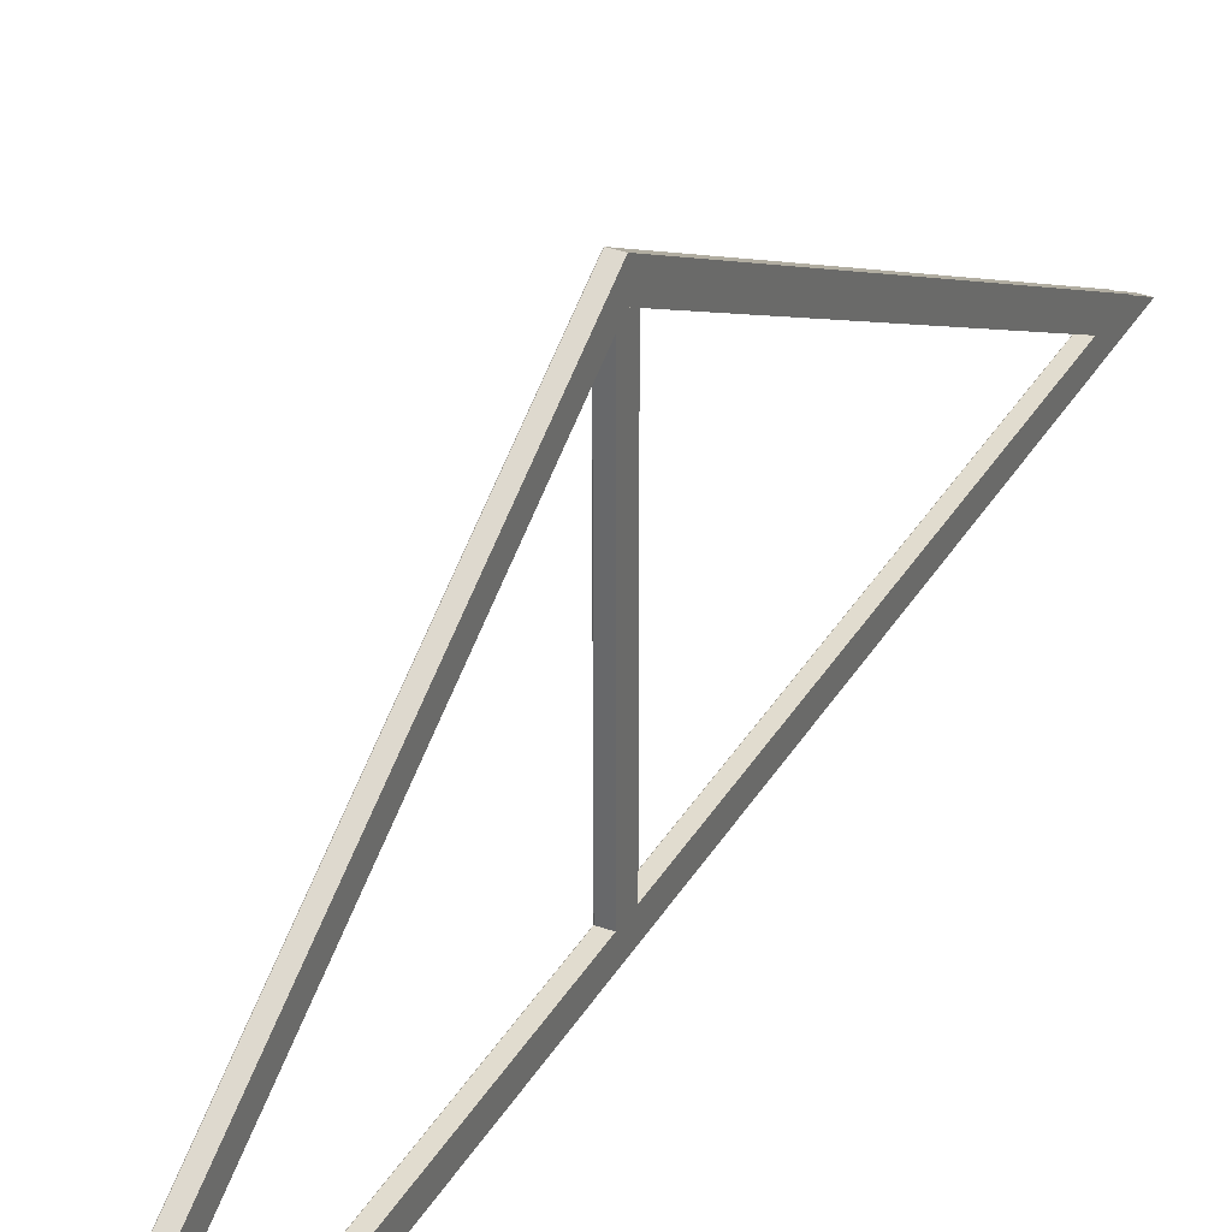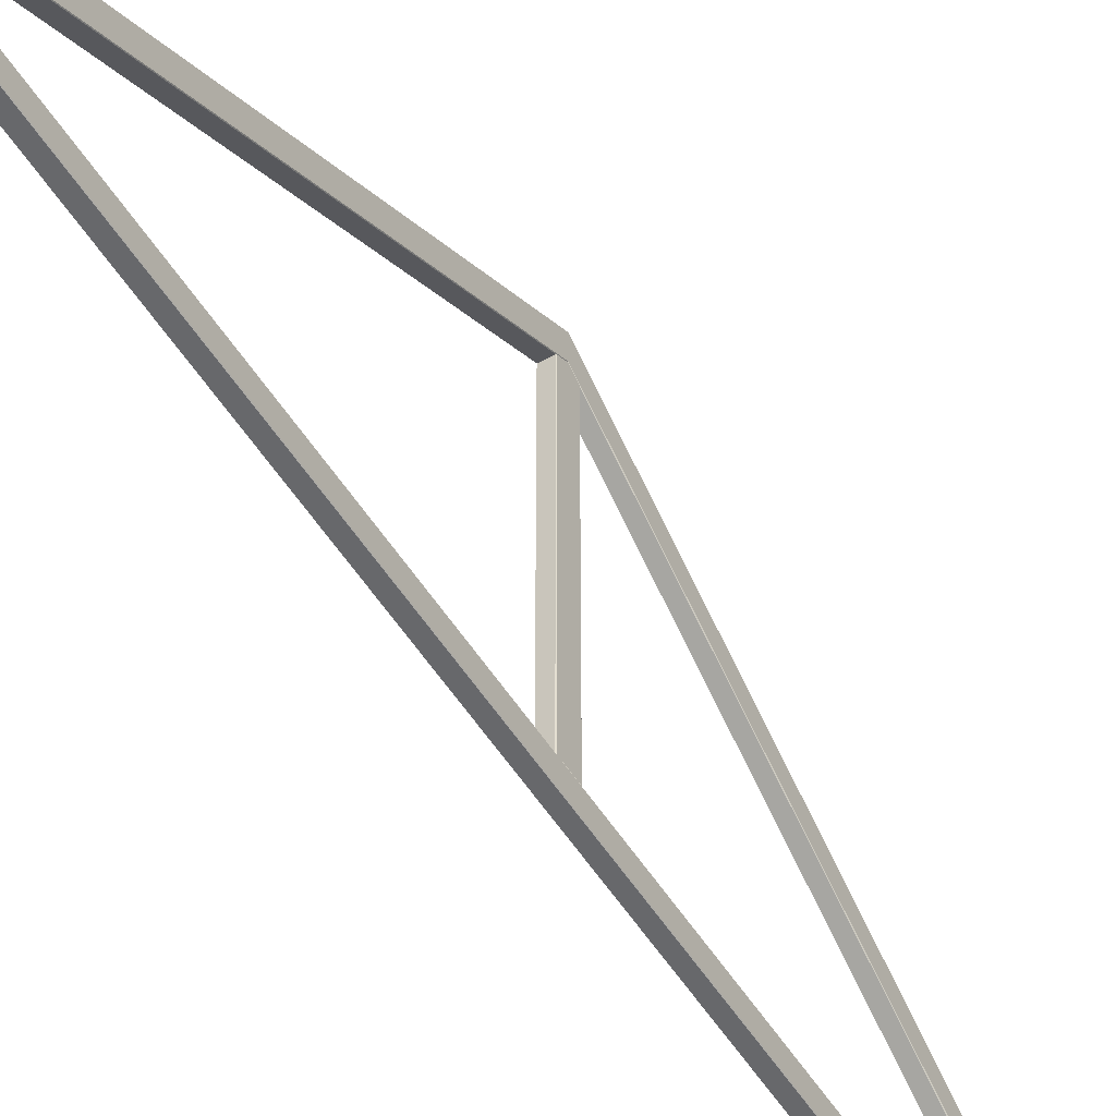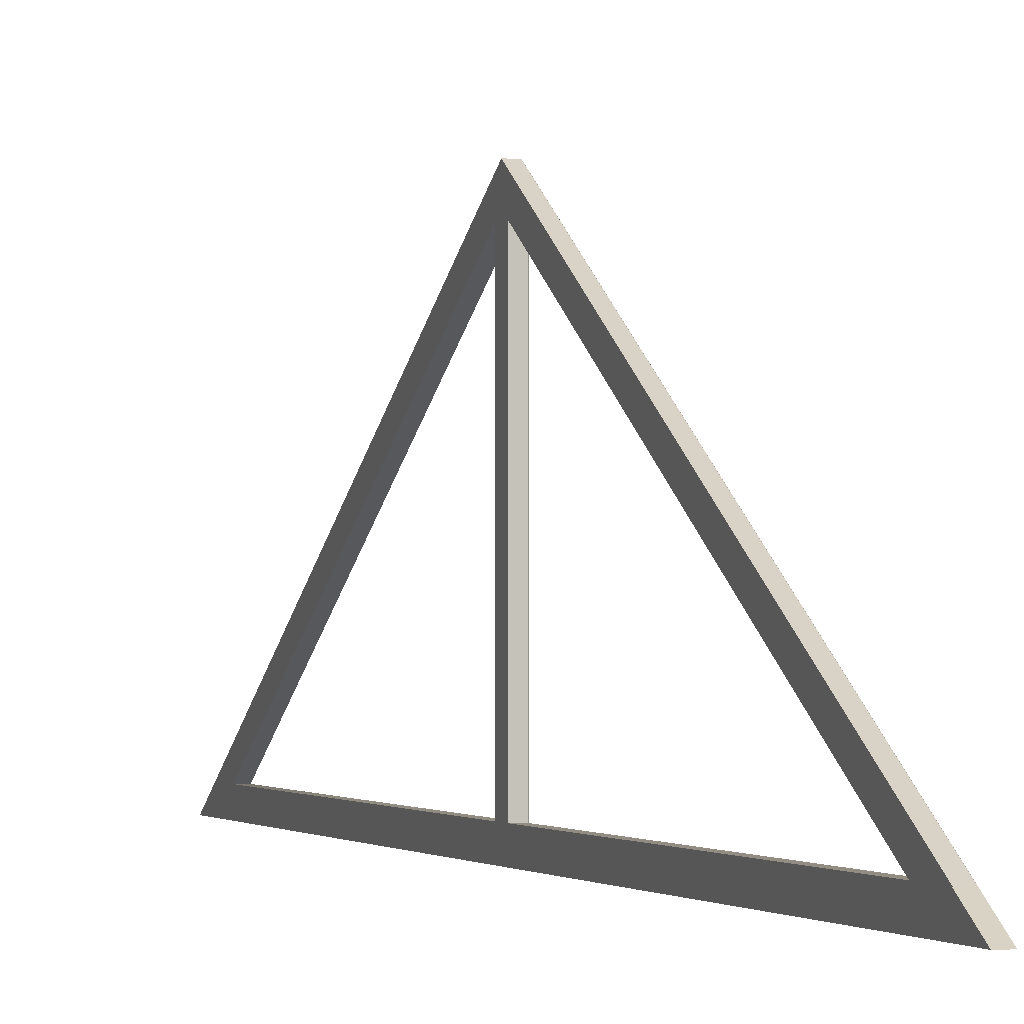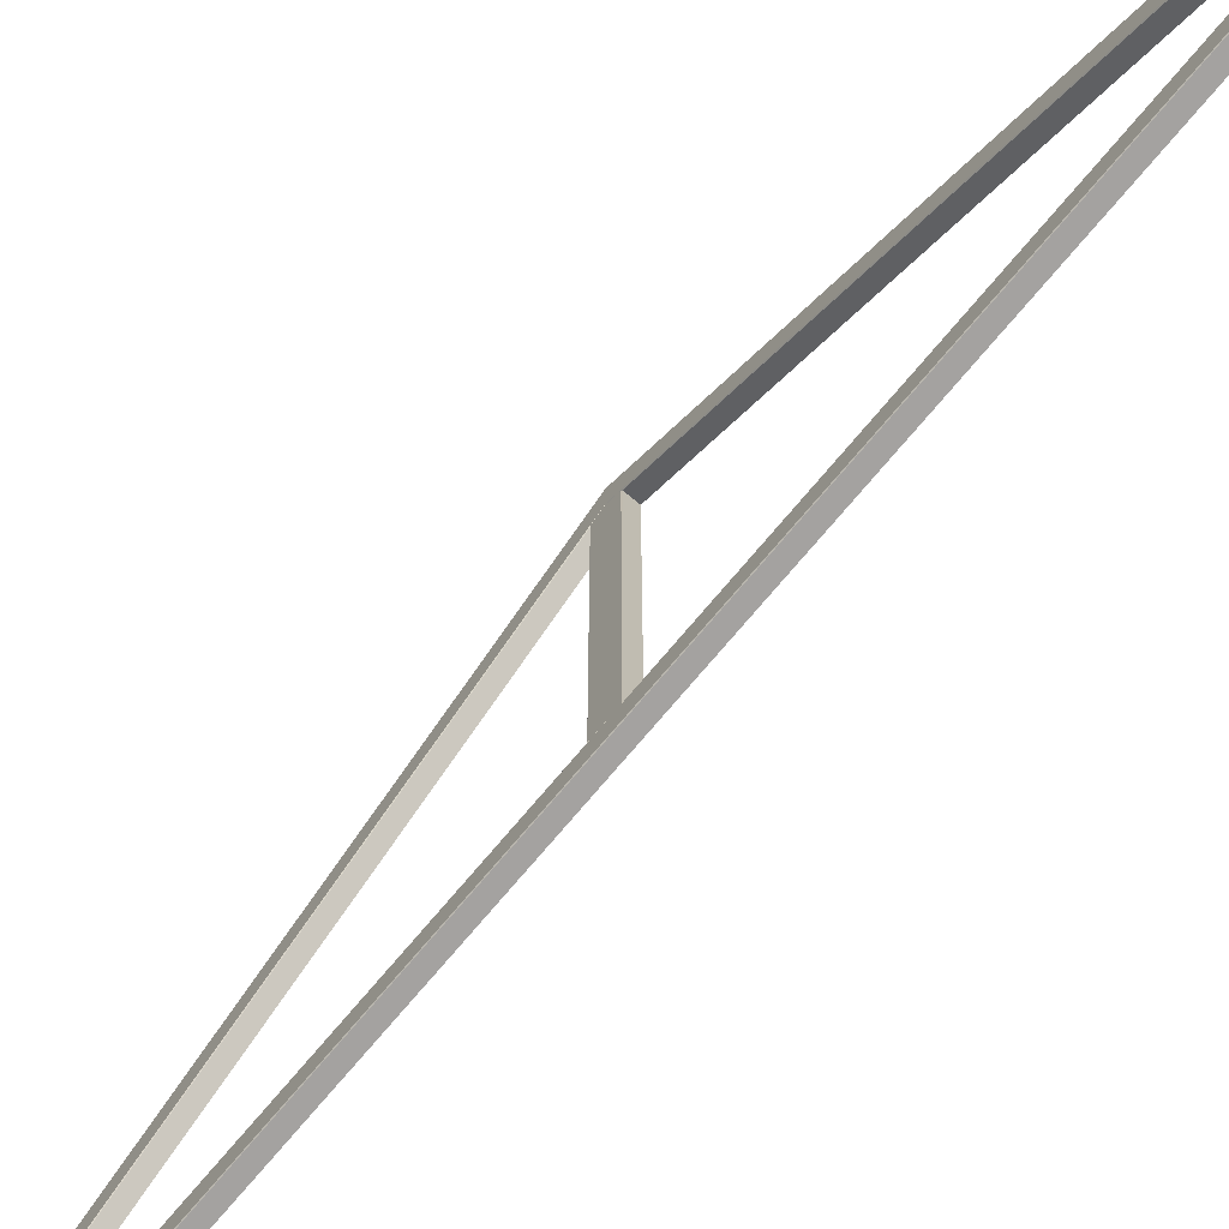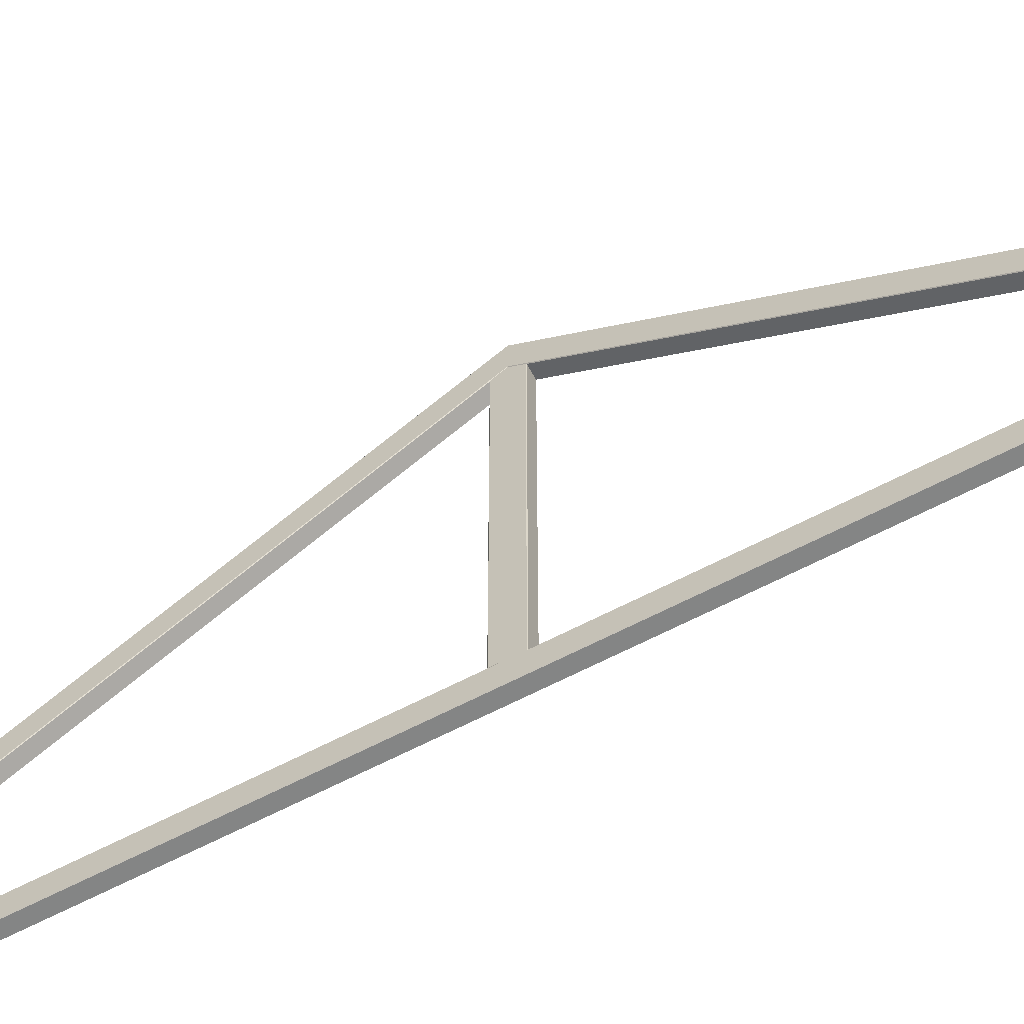
<metadata>
{"format":"obj","ext":"obj","renderer":"f3d","projection":"perspective","resolution":1024,"background":"white","views":[{"elev":34.2,"azim":-154.0,"up":"+Y"},{"elev":-52.5,"azim":31.3,"up":"+Y"},{"elev":-1.0,"azim":-17.8,"up":"+Y"},{"elev":-72.7,"azim":140.1,"up":"+Y"},{"elev":-61.6,"azim":118.3,"up":"+Y"}]}
</metadata>
<code>
o zadeldak_wall_triangle_carcass_3000
v -2e-06 0.1922 -0.5632
v 6e-06 0.1922 -1.304
v -0.02381 0.1922 -1.304
v -0.02381 0.1922 -0.5632
v 0.000998 0.1432 -0.5632
v 0.001007 0.1432 -1.389
v 0.001006 0.1912 -1.306
v 0.000998 0.1912 -0.5632
v -0.02381 0.1422 -0.5632
v -0.0238 0.1422 -1.39
v 7e-06 0.1422 -1.39
v -2e-06 0.1422 -0.5632
v -8e-06 0.1922 0.000989
v -0.02382 0.1922 0.000989
v 0.000992 0.1432 0.000989
v 0.000992 0.1912 0.000989
v -0.02382 0.1422 0.000989
v -8e-06 0.1422 0.000989
v -2e-06 0.1922 0.5652
v -0.02381 0.1922 0.5652
v -0.02381 0.1922 1.306
v 6e-06 0.1922 1.306
v 0.000998 0.1432 0.5652
v 0.000998 0.1912 0.5652
v 0.001006 0.1912 1.308
v 0.001007 0.1432 1.391
v -0.02381 0.1422 0.5652
v -2e-06 0.1422 0.5652
v 7e-06 0.1422 1.392
v -0.02381 0.1422 1.392
v 1e-06 0.8735 0.02402
v 1e-06 0.8872 1.5e-05
v -0.02381 0.8872 1.5e-05
v -0.02381 0.8735 0.02402
v 0.001001 0.8725 0.02402
v 0.001001 0.8862 0.000515
v 1e-06 0.8735 -0.02398
v 1e-06 0.8725 -0.02499
v -0.02381 0.8725 -0.02499
v -0.02381 0.8735 -0.02398
v -0.02381 0.8725 0.02501
v -0.000413 0.8725 0.02501
v 1e-06 0.8721 0.02501
v 1e-06 0.1922 0.02503
v 0.001001 0.1922 0.02403
v 0.001001 0.8725 -0.02298
v 0.001001 0.8715 -0.02398
v 0.001001 0.1922 -0.02397
v 0.001001 0.1922 3e-05
v -0.02381 0.1922 -0.02497
v 1e-06 0.1922 -0.02497
v -0.02381 0.1922 0.02503
v -0.02381 0.1922 3e-05
v -0.02381 0.1921 1.308
v -0.000408 0.1921 1.308
v 6e-06 0.1923 1.308
v 6e-06 0.945 -0
v -0.02381 0.945 -0
v 0.001007 0.1918 1.21
v 0.001007 0.8885 -0
v 0.001006 0.9438 -0
v 0.001006 0.1918 1.307
v -0.02381 0.1918 1.208
v -0.02381 0.8873 -0
v 6e-06 0.8873 -0
v 6e-06 0.1918 1.208
v -0.02381 0.1918 1.308
v -0.000308 0.1918 1.308
v 0.000506 0.1918 1.308
v 0.001002 0.1918 -1.303
v 0.001001 0.9438 -0
v 0.001001 0.8884 -0
v 0.001001 0.1918 -1.207
v -0.02381 0.1918 -1.305
v -0.02381 0.945 -0
v 1e-06 0.945 -0
v 1e-06 0.1918 -1.305
v -0.02381 0.1918 -1.205
v -0.02381 0.8873 -0
v -0.02381 0.945 -0
v 1e-06 0.1918 -1.205
v 1e-06 0.8873 -0
v 2e-06 0.945 -0
f 1 2 3
f 1 3 4
f 5 6 7
f 5 7 8
f 9 10 11
f 9 11 12
f 4 3 10
f 4 10 9
f 8 7 2
f 8 2 1
f 12 11 6
f 12 6 5
f 13 1 4
f 13 4 14
f 15 5 8
f 15 8 16
f 17 9 12
f 17 12 18
f 14 4 9
f 14 9 17
f 16 8 1
f 16 1 13
f 18 12 5
f 18 5 15
f 19 20 21
f 19 21 22
f 23 24 25
f 23 25 26
f 27 28 29
f 27 29 30
f 20 27 30
f 20 30 21
f 24 19 22
f 24 22 25
f 28 23 26
f 28 26 29
f 13 14 20
f 13 20 19
f 15 16 24
f 15 24 23
f 17 18 28
f 17 28 27
f 14 17 27
f 14 27 20
f 16 13 19
f 16 19 24
f 18 15 23
f 18 23 28
f 2 7 6
f 2 6 11
f 2 11 10
f 2 10 3
f 21 30 29
f 21 29 26
f 21 26 25
f 21 25 22
f 31 32 33
f 31 33 34
f 31 35 36
f 31 36 32
f 37 38 39
f 37 39 40
f 34 41 42
f 34 42 31
f 35 43 44
f 35 44 45
f 31 42 43
f 31 43 35
f 46 47 38
f 46 38 37
f 48 47 46
f 48 46 36
f 48 36 49
f 50 39 38
f 50 38 51
f 52 41 34
f 52 34 33
f 52 33 53
f 44 43 42
f 44 42 41
f 44 41 52
f 51 38 47
f 51 47 48
f 32 37 40
f 32 40 33
f 36 46 37
f 36 37 32
f 36 35 45
f 36 45 49
f 33 40 39
f 33 39 50
f 33 50 53
f 54 55 56
f 54 56 57
f 54 57 58
f 59 60 61
f 59 61 62
f 63 64 65
f 63 65 66
f 67 54 58
f 67 58 64
f 67 64 63
f 66 65 60
f 66 60 59
f 68 55 54
f 68 54 67
f 69 56 55
f 69 55 68
f 57 56 69
f 57 69 62
f 57 62 61
f 70 71 72
f 70 72 73
f 74 75 76
f 74 76 77
f 78 79 80
f 78 80 75
f 78 75 74
f 81 82 79
f 81 79 78
f 77 76 83
f 77 83 71
f 77 71 70
f 82 81 73
f 82 73 72

</code>
